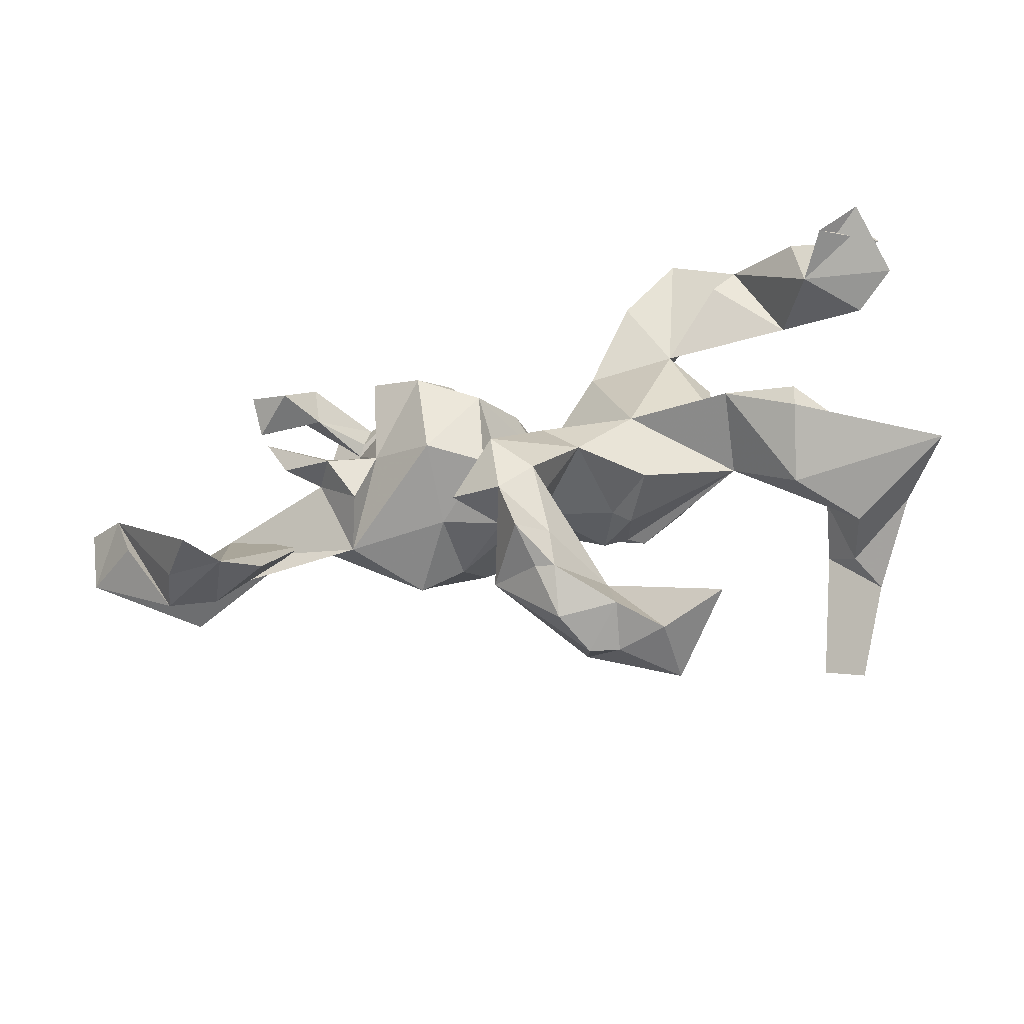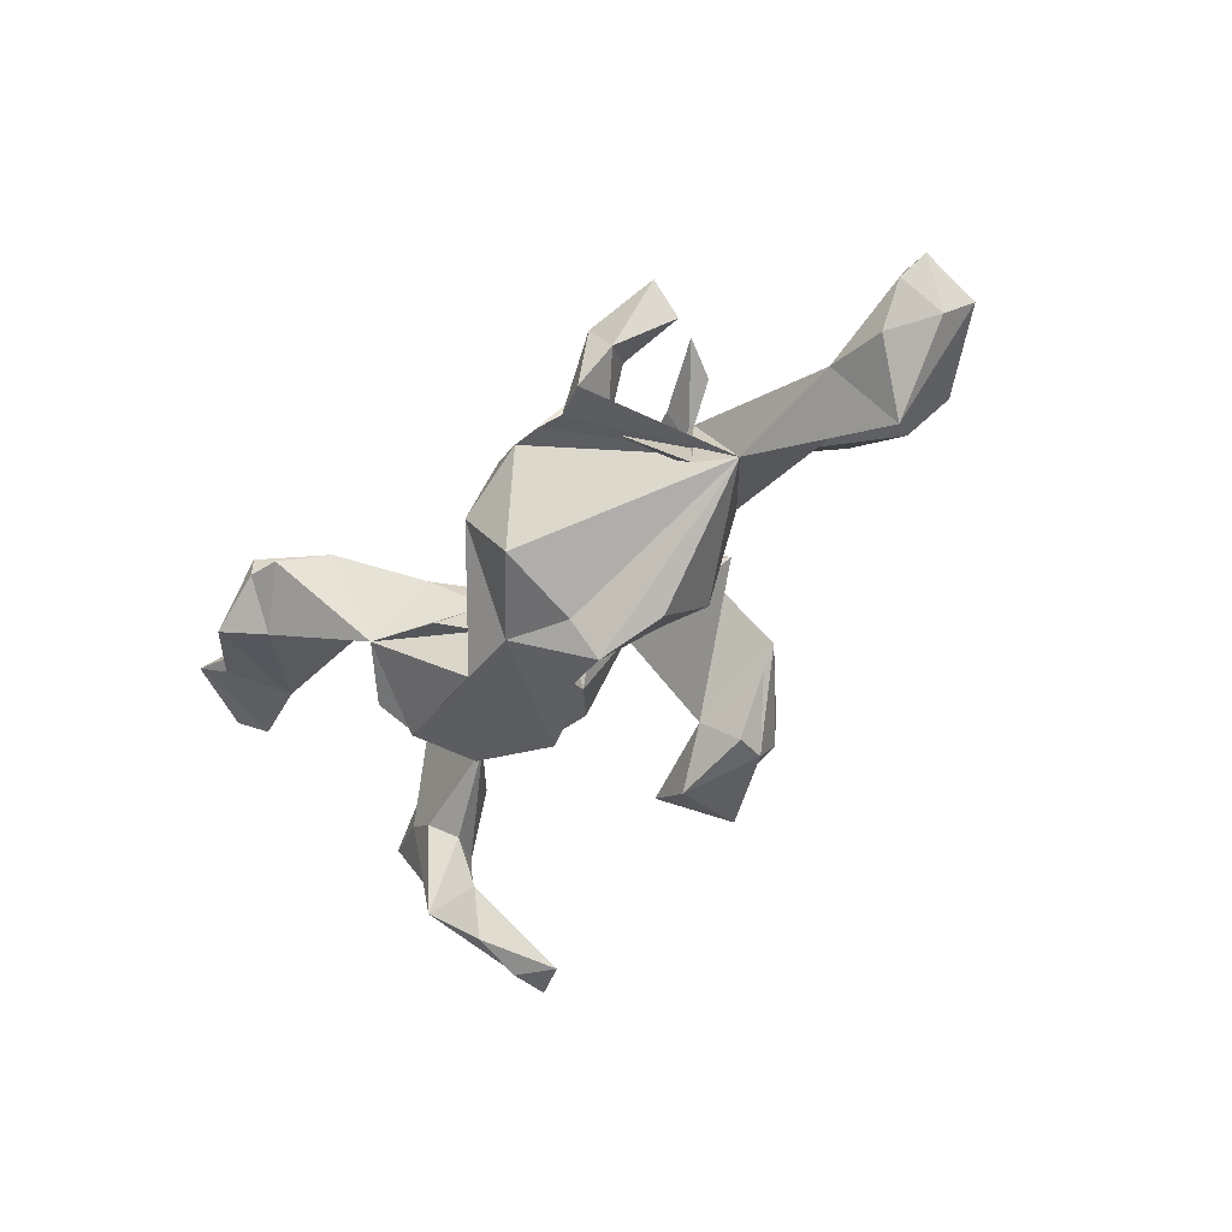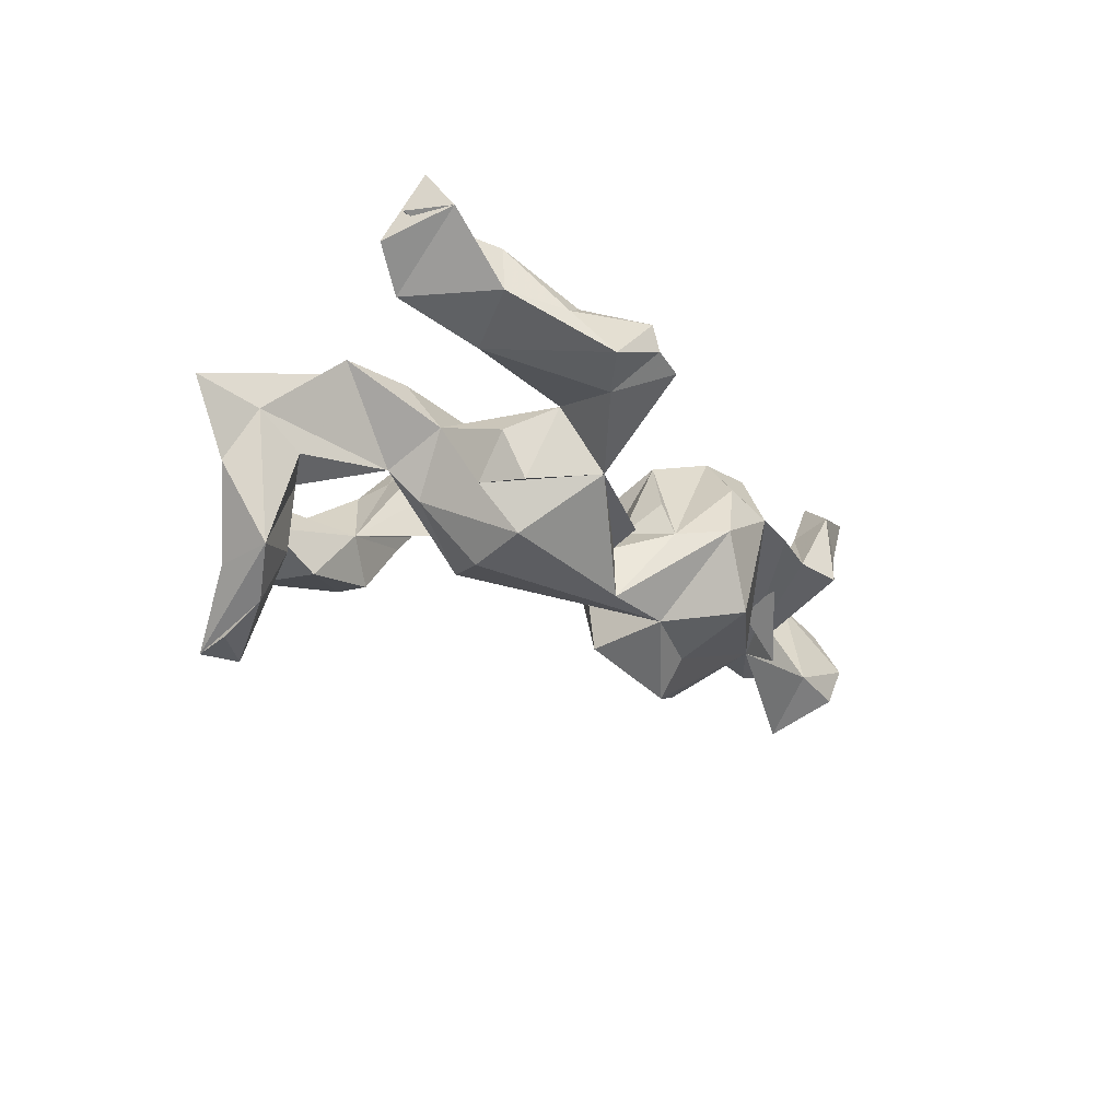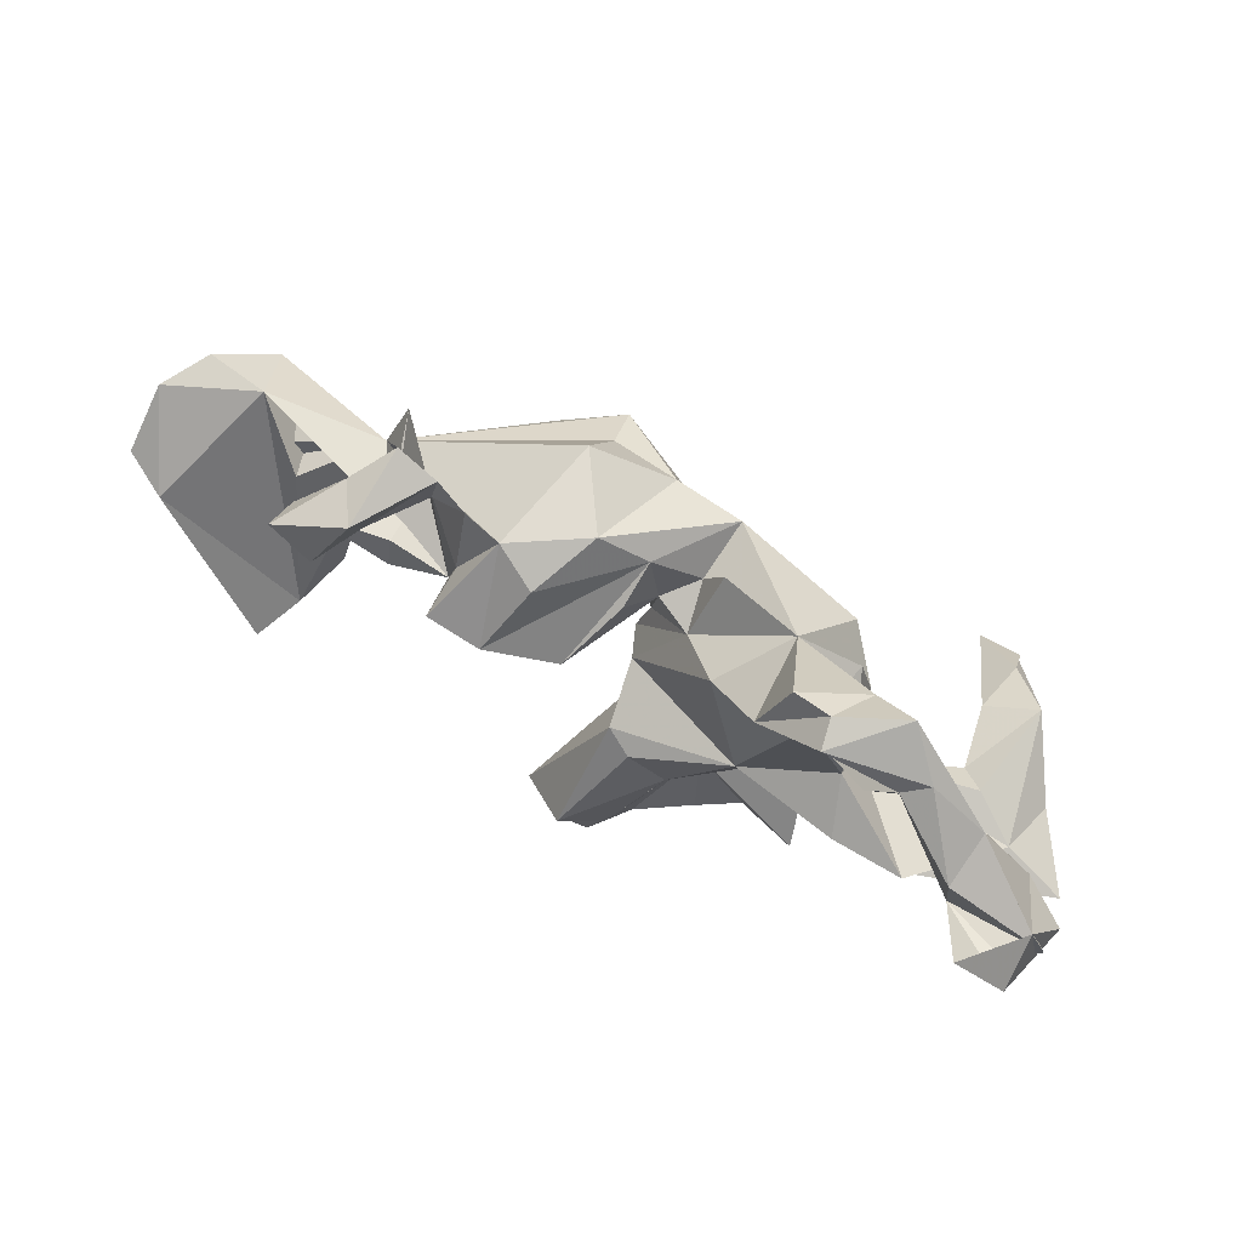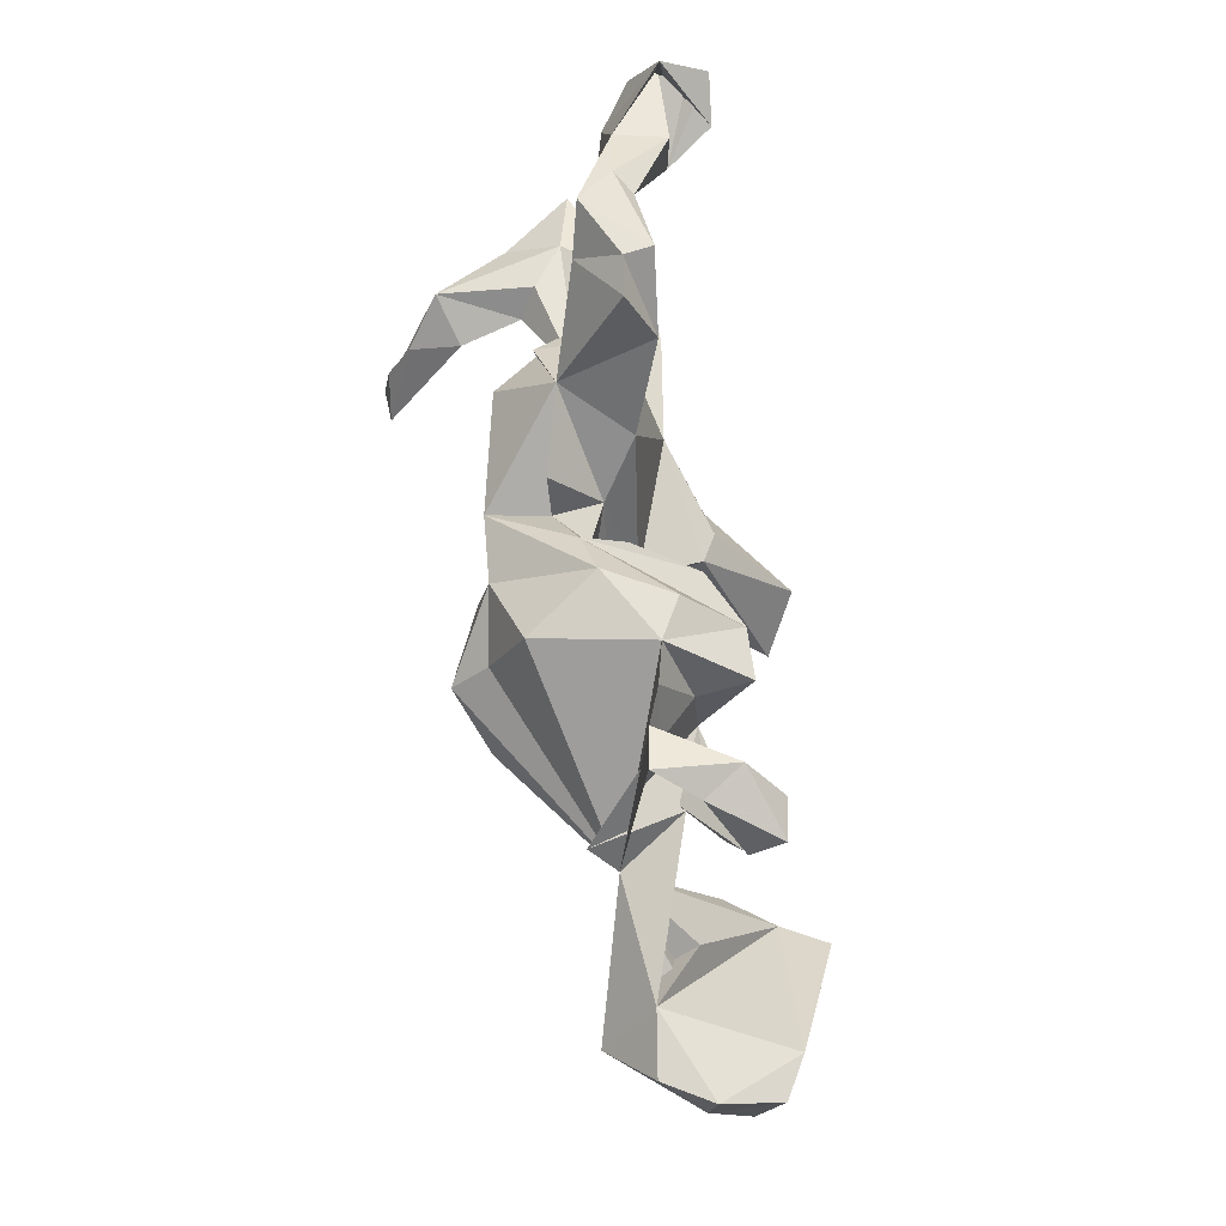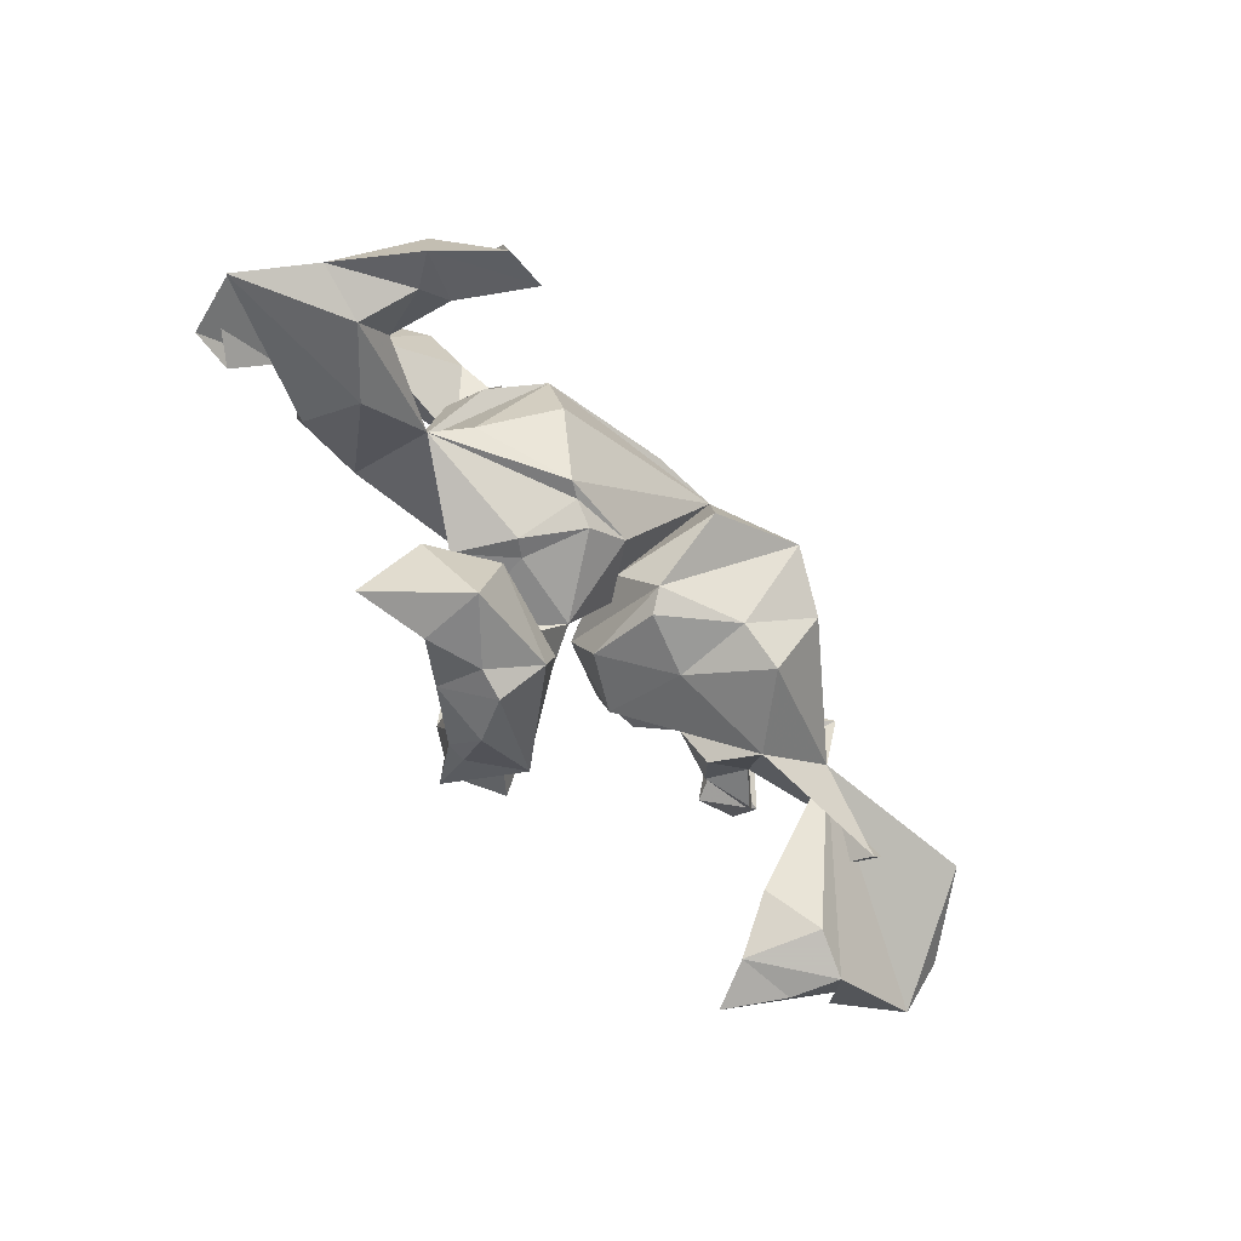
<metadata>
{"format":"obj","ext":"obj","renderer":"f3d","projection":"perspective","resolution":1024,"background":"white","views":[{"elev":-48.5,"azim":15.2,"up":"+Y"},{"elev":-44.3,"azim":-127.6,"up":"+Z"},{"elev":-26.5,"azim":129.4,"up":"+Z"},{"elev":78.5,"azim":27.6,"up":"+Y"},{"elev":69.6,"azim":-99.7,"up":"+Y"},{"elev":-69.6,"azim":130.9,"up":"+Y"}]}
</metadata>
<code>
v 0.7705 0.2407 0.1407
v 0.7001 0.2111 0.08478
v 0.7255 0.3563 0.1826
v 0.6847 -0.1115 0.008189
v 0.715 -0.1619 -0.08531
v 0.7313 0.296 0.2653
v 0.6086 0.223 0.1772
v 0.7967 -0.1483 0.03867
v 0.6546 0.2558 0.2568
v 0.6357 -0.233 -0.2259
v 0.7604 0.2789 0.1869
v 0.6043 -0.09465 -0.04898
v 0.6365 -0.128 -0.2194
v 0.6057 0.3571 0.08594
v 0.5727 -0.3453 -0.3353
v 0.4105 -0.07812 -0.004354
v 0.6211 -0.2038 -0.07147
v 0.5987 -0.2003 -0.1719
v 0.5745 -0.2002 -0.2799
v 0.5765 -0.2813 -0.3223
v 0.5026 -0.3229 -0.3319
v 0.5945 0.3426 0.1757
v 0.5684 -0.1394 -0.07867
v 0.5504 -0.1687 -0.1895
v 0.5528 -0.04775 0.141
v 0.5493 -0.08349 0.1282
v 0.5467 0.2512 0.04718
v 0.5233 -0.1665 0.01842
v 0.4711 0.4 0.09824
v 0.447 0.4574 0.006314
v 0.3938 0.02924 0.04936
v 0.3628 -0.0461 -0.05761
v 0.5101 0.4127 0.0713
v 0.427 0.3491 0.1094
v 0.4272 -0.02518 0.1398
v 0.379 -0.5142 0.117
v 0.3492 0.4572 0.1066
v 0.3539 -0.435 0.02297
v 0.3831 0.1623 0.001996
v 0.3467 0.1828 -0.08436
v 0.3742 0.1019 -0.07643
v 0.2418 -0.005057 0.1108
v 0.3175 0.2341 0.04937
v 0.3813 0.393 -0.01244
v 0.3077 0.1343 -0.156
v 0.3394 0.4627 0.05718
v 0.2745 -0.5604 -0.02362
v 0.1711 -0.3957 0.06497
v 0.1496 -0.1236 0.1649
v 0.2103 -0.09535 -0.1261
v 0.1576 0.2179 0.04712
v 0.1843 -0.5459 0.05229
v 0.2527 -0.4186 -0.0404
v 0.2554 -0.1429 0.08376
v 0.2431 0.2698 -0.06209
v 0.2828 0.01725 -0.1698
v 0.2776 0.4509 0.04835
v 0.2695 -0.543 0.08316
v 0.2464 0.3594 0.09607
v 0.2062 -0.1503 -0.01377
v 0.181 -0.09079 -0.1112
v 0.198 -0.5102 0.13
v 0.1763 -0.1396 0.005996
v 0.07104 -0.05416 -0.1159
v 0.1005 -0.4325 -0.006302
v 0.08947 0.1357 -0.01437
v 0.1055 0.2307 -0.09985
v 0.1067 -0.4584 0.1937
v 0.1373 -0.1097 -0.0984
v 0.08561 0.1693 -0.2028
v 0.1008 -0.3806 0.203
v 0.08617 -0.2602 0.2546
v 0.08415 -0.05737 0.1683
v 0.09781 -0.522 0.1331
v 0.1344 -0.5481 0.06427
v 0.07302 -0.453 0.196
v 0.07602 -0.2396 0.1658
v -0.03111 0.178 -0.2124
v 0.07284 0.1557 -0.09911
v 0.05557 -0.4122 0.2625
v 0.116 -0.4922 -0.004574
v 0.01277 0.03603 -0.04553
v 0.03656 -0.04757 0.141
v 0.02928 -0.3198 0.275
v 0.01985 -0.2108 0.2956
v -0.001631 -0.02182 -0.02231
v -0.002582 0.237 -0.06759
v -0.009455 0.2036 0.006488
v 0.0441 -0.1271 0.02651
v 0.01873 -0.02084 0.02931
v 0.02171 -0.4269 0.1039
v 0.02395 0.1383 -0.04676
v -0.03474 -0.007079 -0.09577
v -0.01256 -0.4243 0.1442
v -0.01254 0.04302 -0.2338
v -0.0569 0.1497 0.1169
v -0.06312 -0.2859 0.2428
v -0.05928 -0.0282 -0.06071
v -0.08127 0.3012 -0.05113
v -0.06054 0.01586 0.06734
v -0.1594 0.03309 0.1198
v -0.1617 0.273 -0.1751
v -0.1326 0.2744 0.06219
v -0.1557 0.08396 -0.295
v -0.1678 -0.02893 -0.02681
v -0.1656 -0.03188 -0.1634
v -0.1496 0.1373 -0.2331
v -0.2573 0.03337 -0.2473
v -0.1711 0.1919 0.1598
v -0.2061 0.2946 0.02193
v -0.2495 -0.06601 -0.1604
v -0.3575 -0.04025 -0.04047
v -0.4788 0.05657 -0.08672
v -0.2813 0.09137 0.06834
v -0.2637 0.1796 0.06432
v -0.2632 0.2105 0.1553
v -0.3495 0.2163 -0.01829
v -0.2725 0.2948 0.00529
v -0.3278 0.009976 0.04986
v -0.3311 0.2926 -0.01885
v -0.375 0.08487 0.09149
v -0.3381 0.2363 -0.004303
v -0.4109 0.09003 0.02653
v -0.3833 0.122 0.06339
v -0.4112 0.3017 0.1058
v -0.4032 0.3156 -0.03271
v -0.4068 0.2295 0.08187
v -0.456 0.1345 -0.1325
v -0.4534 0.2866 0.03823
v -0.507 0.1712 0.09299
v -0.5373 -0.2372 0.165
v -0.4514 0.2296 0.1652
v -0.4931 -0.1719 0.07748
v -0.5244 0.2103 0.09408
v -0.5278 0.262 0.1488
v -0.3869 0.08228 0.007056
v -0.5766 -0.2536 0.2467
v -0.4701 0.1056 0.07356
v -0.594 -0.01516 0.01796
v -0.5937 -0.2064 0.04266
v -0.6431 -0.2328 0.1535
v -0.6749 -0.2259 0.07175
v -0.6899 0.05486 -0.06766
v -0.6174 -0.04671 -0.06388
v -0.7215 -0.04785 -0.1567
v -0.7776 -0.03886 0.1461
v -0.7453 -0.1239 0.1436
v -0.797 0.04732 -0.08447
v -0.8486 -0.1146 0.0591
v -0.8413 -0.04453 -0.01496
v -0.8452 0.04689 -0.002059
v -0.85 -0.01636 0.1038
f 7 9 11
f 3 11 9
f 22 7 11
f 94 48 91
f 65 91 48
f 81 94 91
f 84 48 94
f 97 48 84
f 89 48 97
f 85 97 84
f 80 84 94
f 68 62 48
f 58 48 62
f 74 62 68
f 71 68 48
f 72 71 48
f 80 68 71
f 80 94 76
f 74 76 94
f 76 74 68
f 75 62 74
f 80 76 68
f 1 3 6
f 9 6 3
f 7 1 6
f 14 11 3
f 9 7 6
f 2 1 7
f 85 49 73
f 42 73 49
f 83 85 73
f 72 49 85
f 42 83 73
f 97 85 83
f 89 97 83
f 90 89 83
f 77 49 72
f 84 72 85
f 141 131 137
f 146 137 131
f 143 146 131
f 141 137 146
f 142 141 146
f 80 71 84
f 72 84 71
f 107 104 113
f 108 113 104
f 78 104 107
f 95 104 78
f 102 107 113
f 78 107 102
f 110 102 113
f 21 15 10
f 13 10 15
f 21 20 15
f 19 15 20
f 19 20 21
f 13 15 19
f 24 19 21
f 104 95 93
f 82 93 95
f 106 104 93
f 66 51 55
f 59 55 51
f 67 66 55
f 90 51 66
f 150 151 148
f 143 148 151
f 145 150 148
f 152 151 150
f 149 150 145
f 143 145 148
f 119 123 112
f 143 112 123
f 123 136 114
f 124 114 136
f 128 123 114
f 138 136 123
f 112 105 101
f 100 101 105
f 114 112 101
f 111 105 112
f 105 98 100
f 93 100 98
f 106 98 105
f 106 93 98
f 96 100 93
f 86 82 64
f 78 64 82
f 89 86 64
f 66 82 86
f 92 82 66
f 90 66 86
f 16 32 31
f 45 31 32
f 25 16 31
f 146 143 151
f 144 143 139
f 131 139 143
f 117 128 114
f 113 123 128
f 121 114 124
f 130 124 136
f 93 82 92
f 96 93 92
f 79 92 66
f 31 41 39
f 40 39 41
f 43 31 39
f 45 41 31
f 115 117 114
f 113 128 117
f 88 92 87
f 79 87 92
f 96 92 88
f 55 40 41
f 43 39 40
f 127 117 122
f 118 122 117
f 96 88 87
f 67 79 66
f 55 79 67
f 44 43 55
f 40 55 43
f 117 129 126
f 125 126 129
f 113 117 126
f 127 129 117
f 126 120 113
f 118 113 120
f 125 120 126
f 122 118 120
f 127 122 120
f 110 113 118
f 115 118 117
f 115 110 118
f 113 144 139
f 112 143 144
f 3 1 2
f 27 2 7
f 109 101 96
f 100 96 101
f 87 109 96
f 114 101 109
f 25 26 4
f 8 4 26
f 16 25 4
f 35 26 25
f 31 35 25
f 28 26 35
f 132 135 134
f 129 134 135
f 127 132 134
f 125 135 132
f 29 27 7
f 114 109 116
f 110 116 109
f 115 114 116
f 149 146 152
f 151 152 146
f 54 42 49
f 139 131 113
f 133 113 131
f 147 142 146
f 149 142 147
f 149 147 146
f 77 89 49
f 63 49 89
f 48 89 77
f 48 77 72
f 142 131 141
f 24 21 10
f 18 24 10
f 24 13 19
f 5 10 13
f 113 108 111
f 106 111 108
f 112 113 111
f 104 106 108
f 82 95 78
f 32 50 56
f 78 56 50
f 45 32 56
f 16 50 32
f 113 143 123
f 55 41 45
f 70 87 79
f 70 55 45
f 99 87 70
f 61 50 16
f 106 105 111
f 16 12 23
f 13 23 12
f 17 16 23
f 4 12 16
f 63 89 69
f 64 69 89
f 90 86 89
f 114 119 112
f 121 123 119
f 112 144 113
f 113 149 145
f 152 150 149
f 8 5 4
f 13 4 5
f 17 5 8
f 28 17 8
f 18 5 17
f 16 17 28
f 35 16 28
f 18 17 23
f 60 61 16
f 54 60 16
f 69 61 60
f 63 69 60
f 64 61 69
f 54 63 60
f 142 113 140
f 133 140 113
f 143 113 145
f 142 149 113
f 131 142 140
f 47 53 38
f 48 38 53
f 36 47 38
f 81 53 47
f 52 81 47
f 65 53 81
f 91 65 81
f 48 53 65
f 30 33 14
f 22 14 33
f 27 30 14
f 37 33 30
f 102 110 99
f 103 99 110
f 78 102 99
f 70 78 99
f 103 87 99
f 5 18 10
f 23 13 24
f 61 64 50
f 78 50 64
f 42 31 43
f 138 130 136
f 121 130 138
f 121 124 130
f 14 2 27
f 135 125 129
f 125 127 120
f 109 103 110
f 109 87 103
f 43 59 51
f 57 55 59
f 27 43 44
f 34 43 27
f 29 43 34
f 29 34 27
f 44 55 57
f 30 27 44
f 46 44 57
f 30 44 46
f 59 46 57
f 37 30 46
f 59 37 46
f 29 33 37
f 134 129 127
f 63 54 49
f 35 31 42
f 51 42 43
f 16 35 42
f 54 16 42
f 90 83 42
f 51 90 42
f 28 8 26
f 140 133 131
f 45 56 78
f 70 45 78
f 55 70 79
f 23 24 18
f 4 13 12
f 121 119 114
f 132 127 125
f 115 116 110
f 123 121 138
f 22 29 7
f 14 22 11
f 33 29 22
f 2 14 3
f 36 58 47
f 52 47 58
f 48 58 36
f 75 74 94
f 94 81 75
f 52 75 81
f 52 62 75
f 58 62 52
f 38 48 36
f 37 59 43
f 43 29 37

</code>
